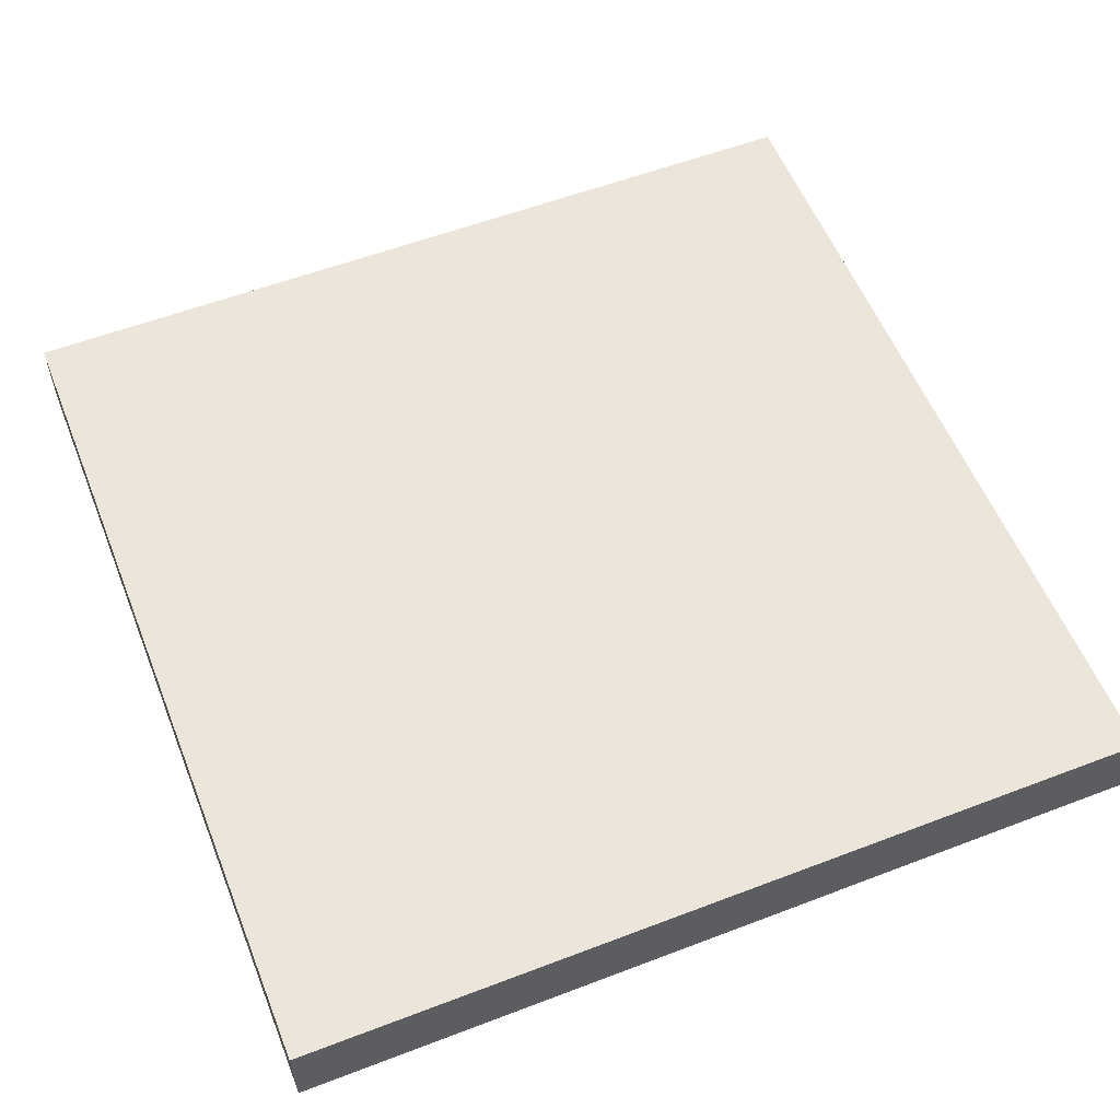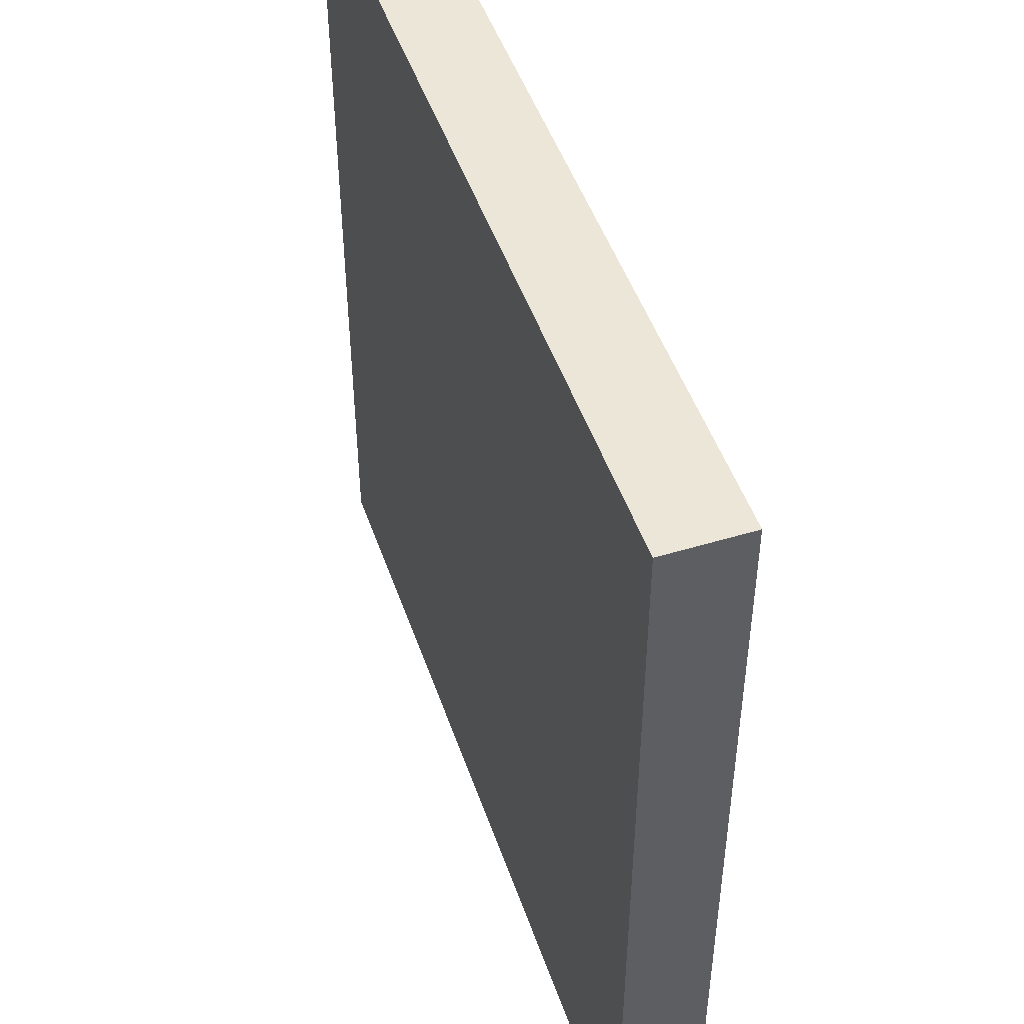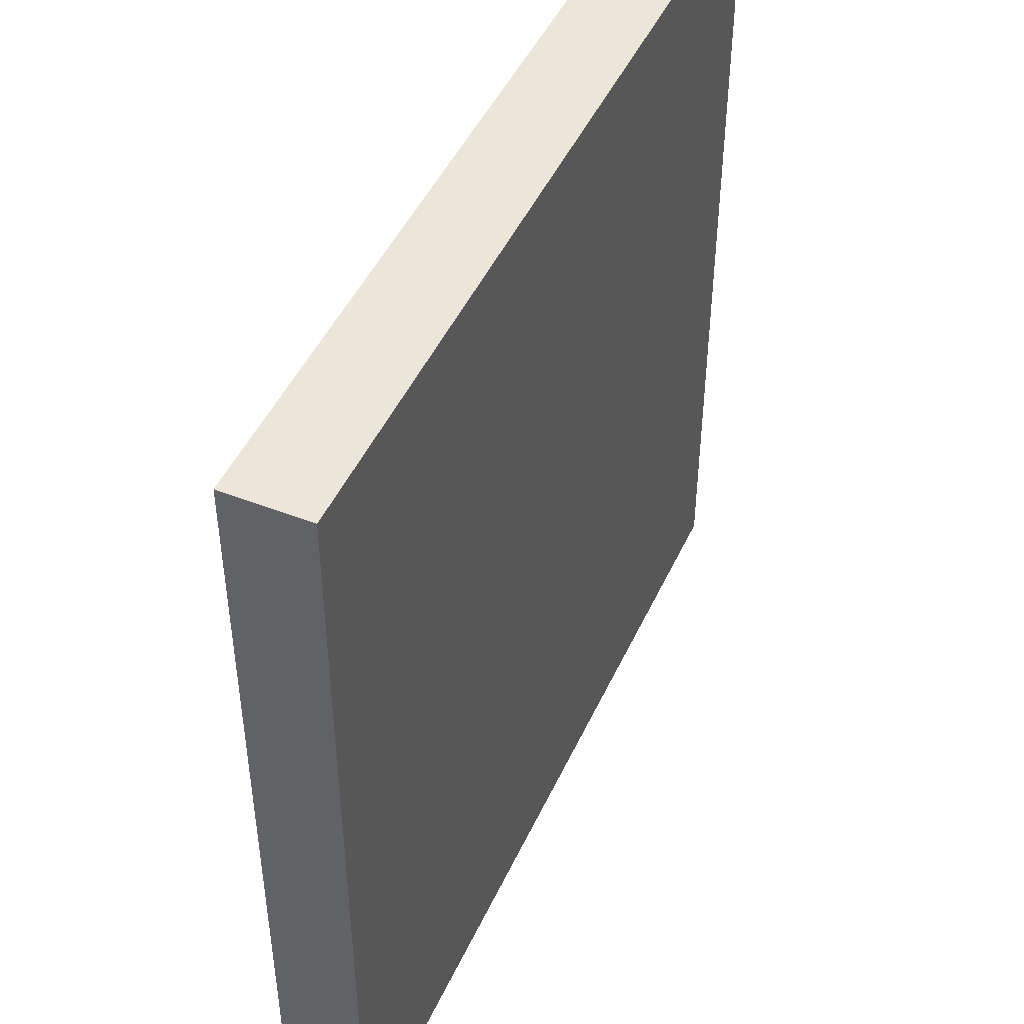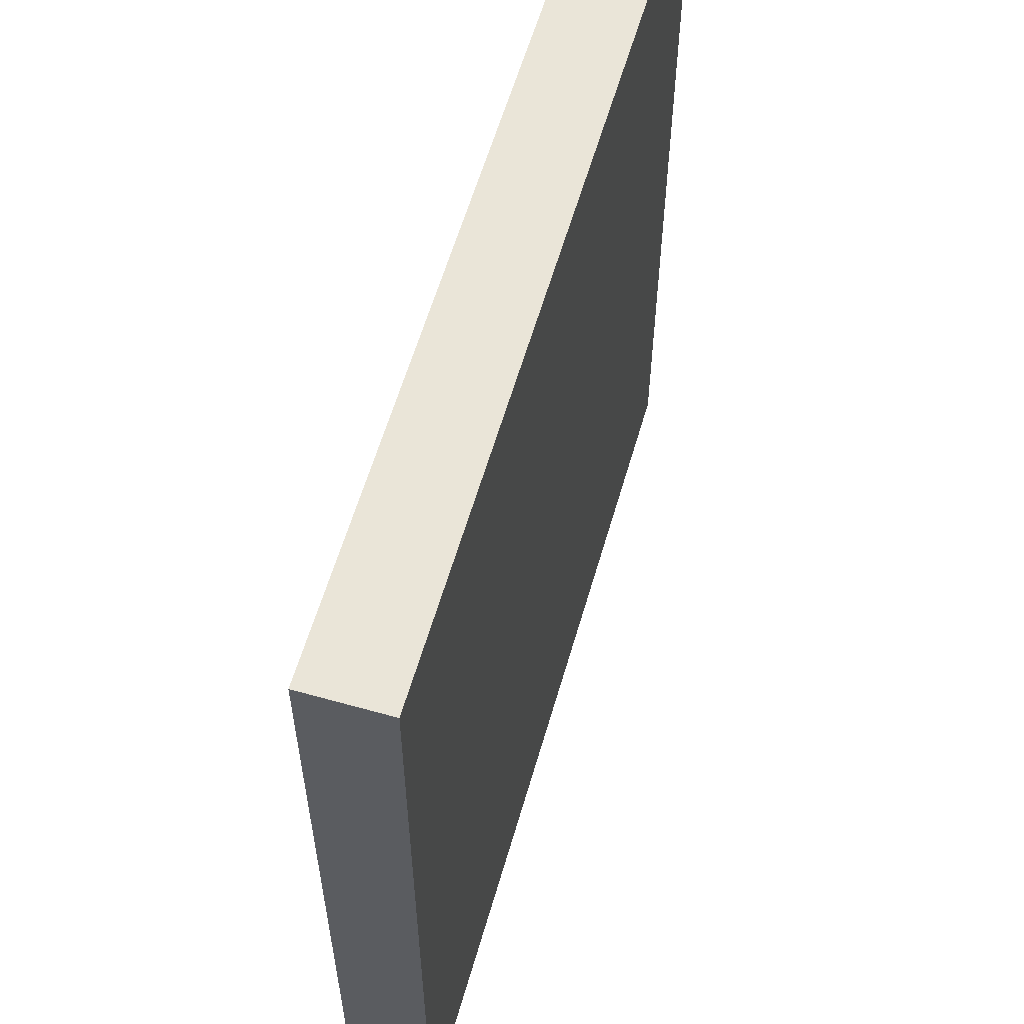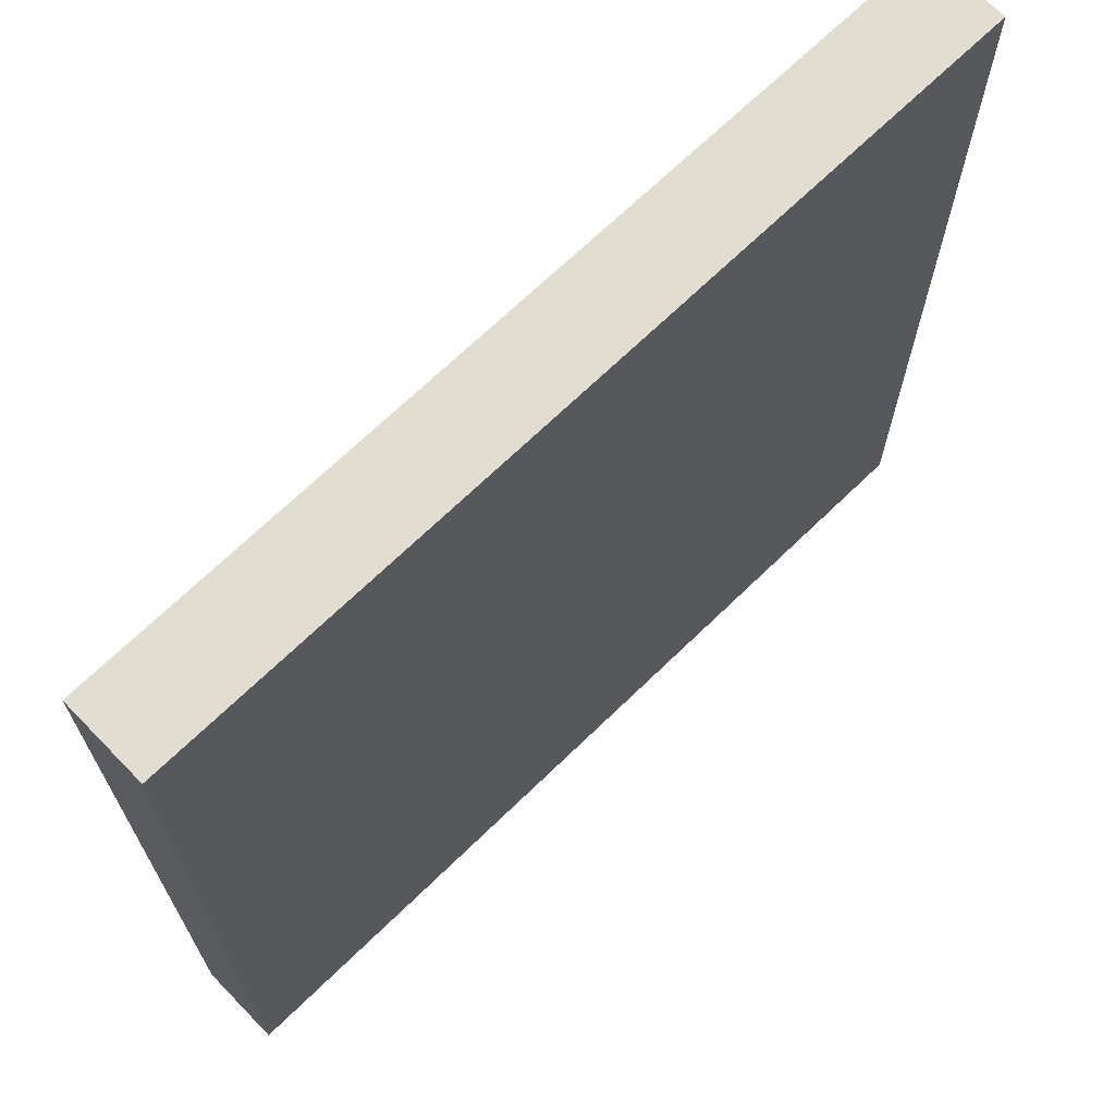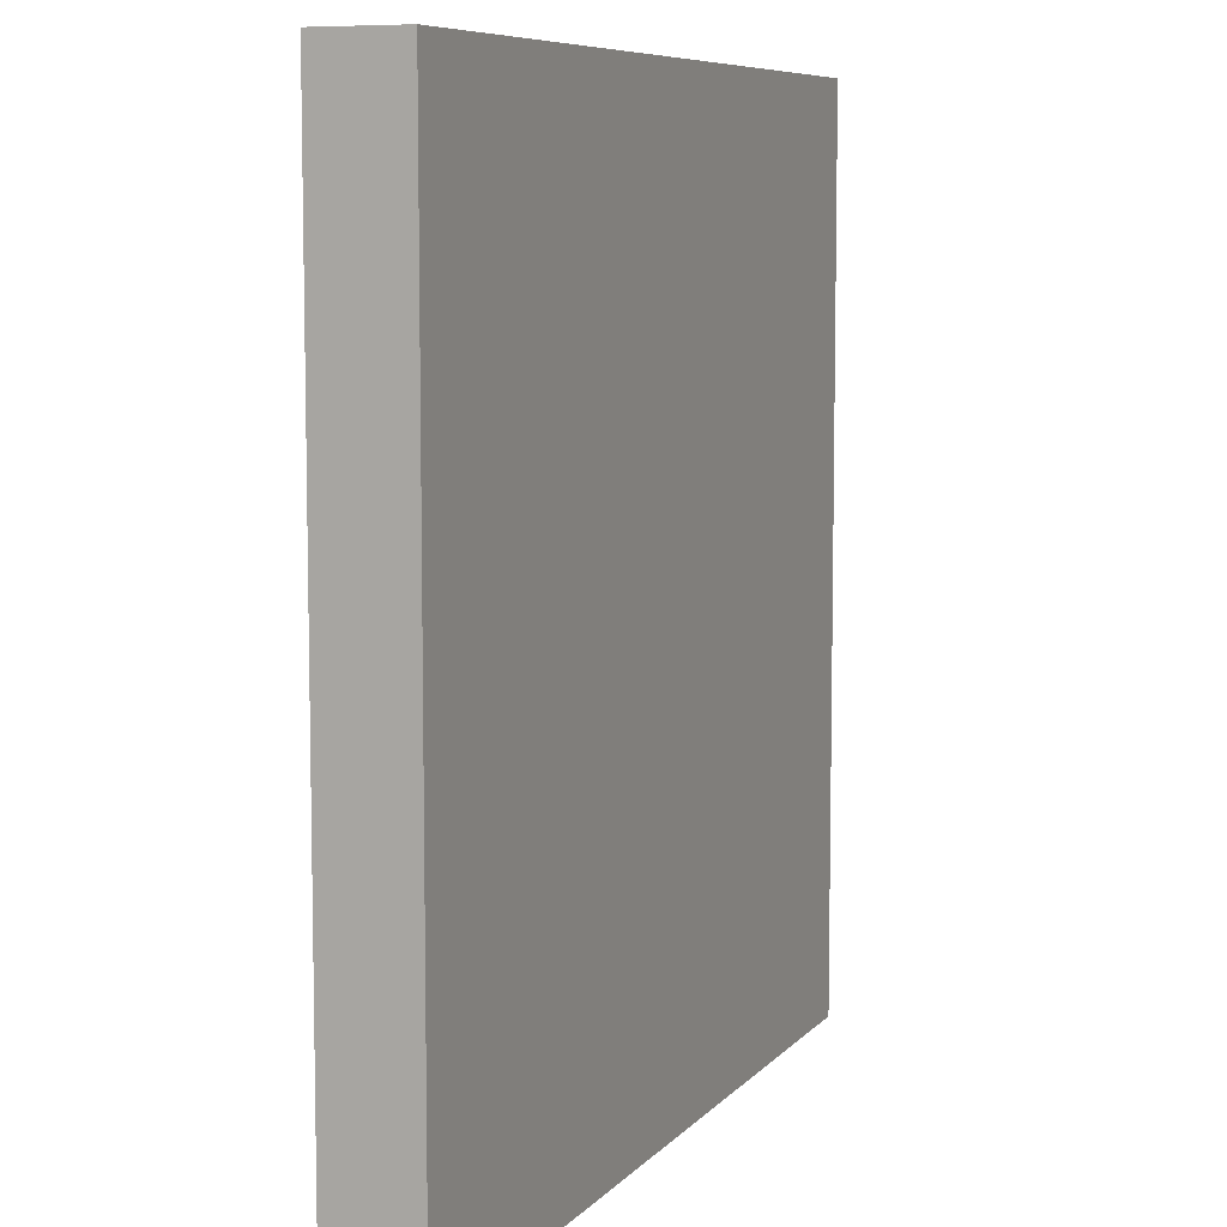
<metadata>
{"format":"obj","ext":"obj","renderer":"f3d","projection":"perspective","resolution":1024,"background":"white","views":[{"elev":56.9,"azim":-111.7,"up":"+Z"},{"elev":48.7,"azim":-108.7,"up":"+Y"},{"elev":47.2,"azim":114.0,"up":"+Y"},{"elev":59.3,"azim":106.1,"up":"+Y"},{"elev":68.9,"azim":135.8,"up":"+Y"},{"elev":7.7,"azim":-67.9,"up":"+Y"}]}
</metadata>
<code>
o Body1
v 26 26 -5
v 26 -26 -5
v 26 26 -10
v 26 -26 -10
v -26 26 -5
v -26 26 -10
v -26 -26 -5
v -26 -26 -10
f 1 2 3
f 3 2 4
f 5 1 6
f 6 1 3
f 7 5 8
f 8 5 6
f 2 7 4
f 4 7 8
f 7 2 5
f 5 2 1
f 4 8 3
f 3 8 6

</code>
